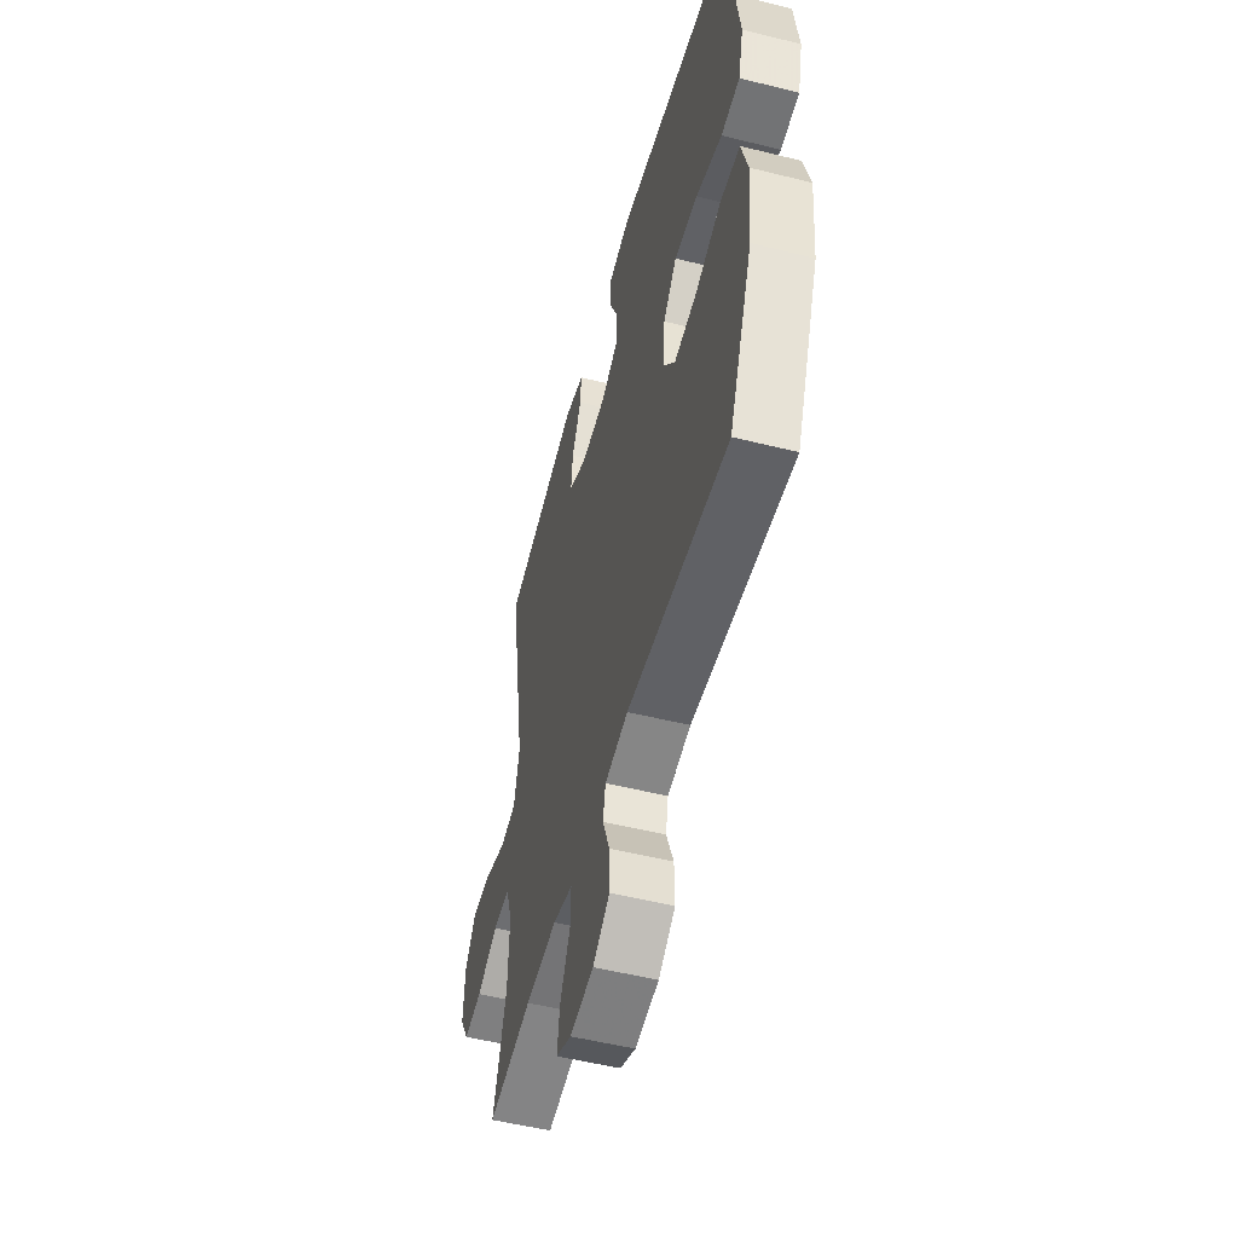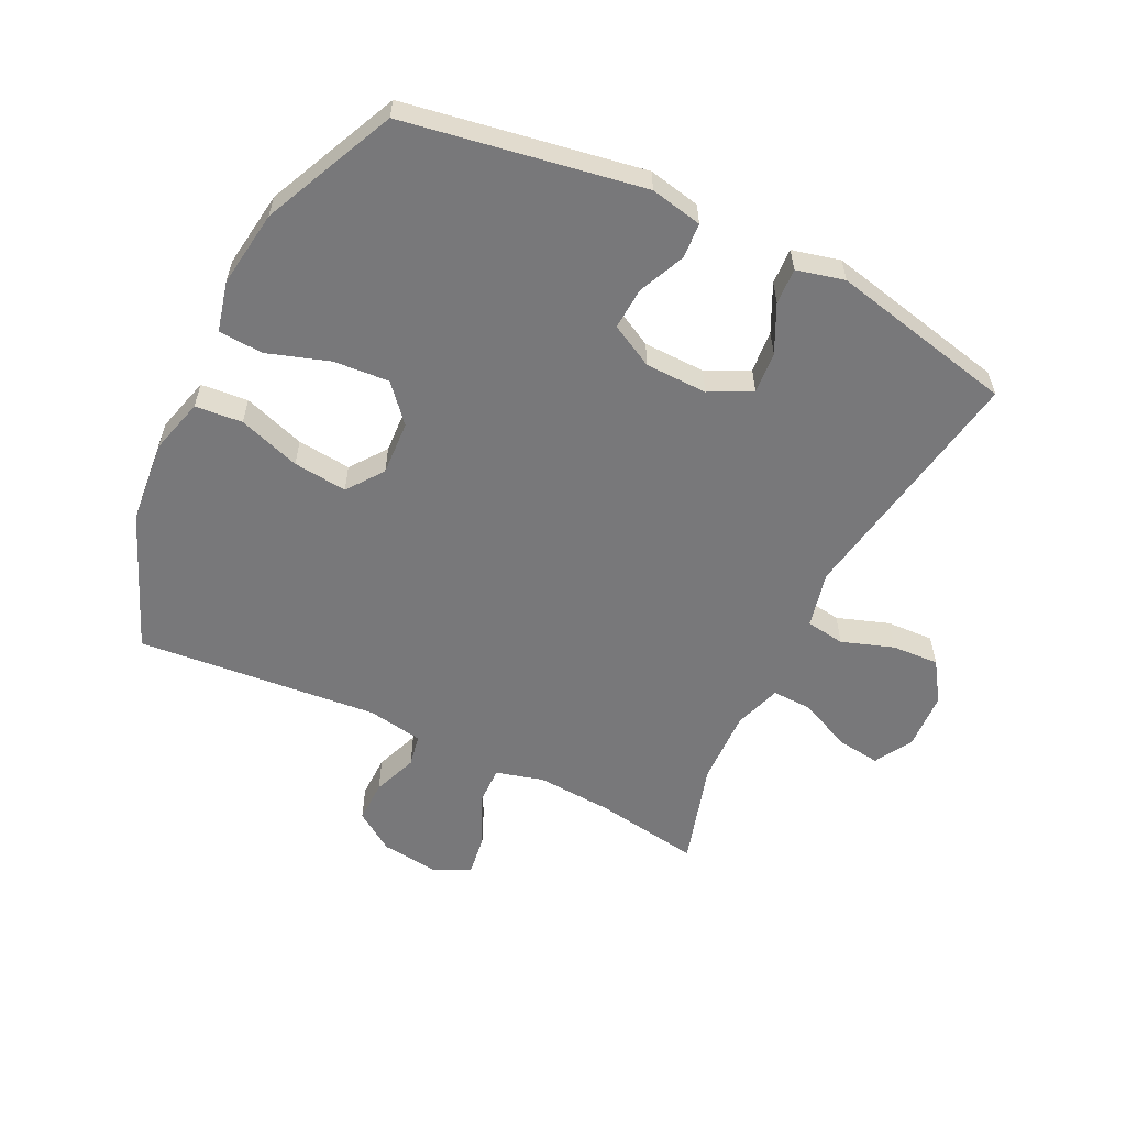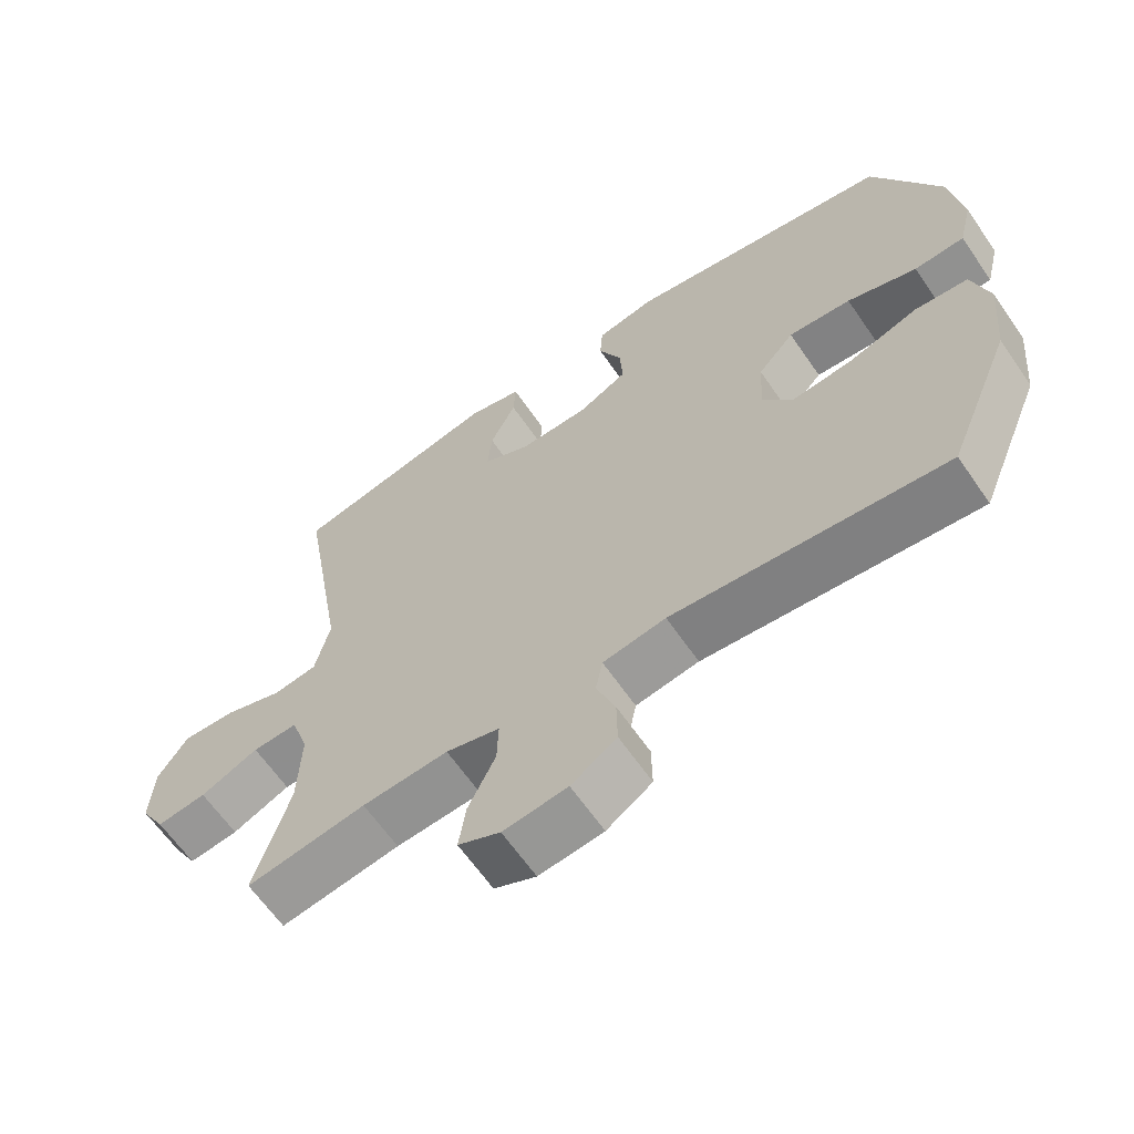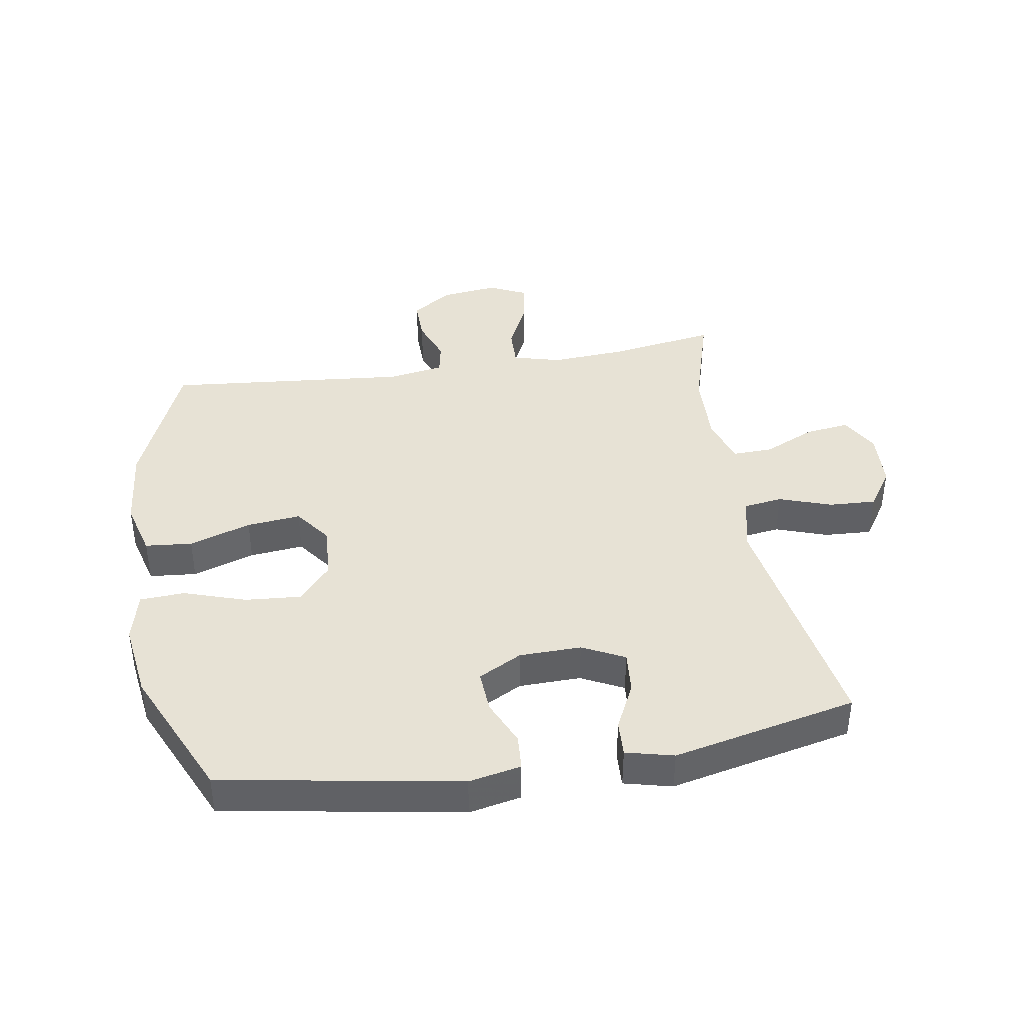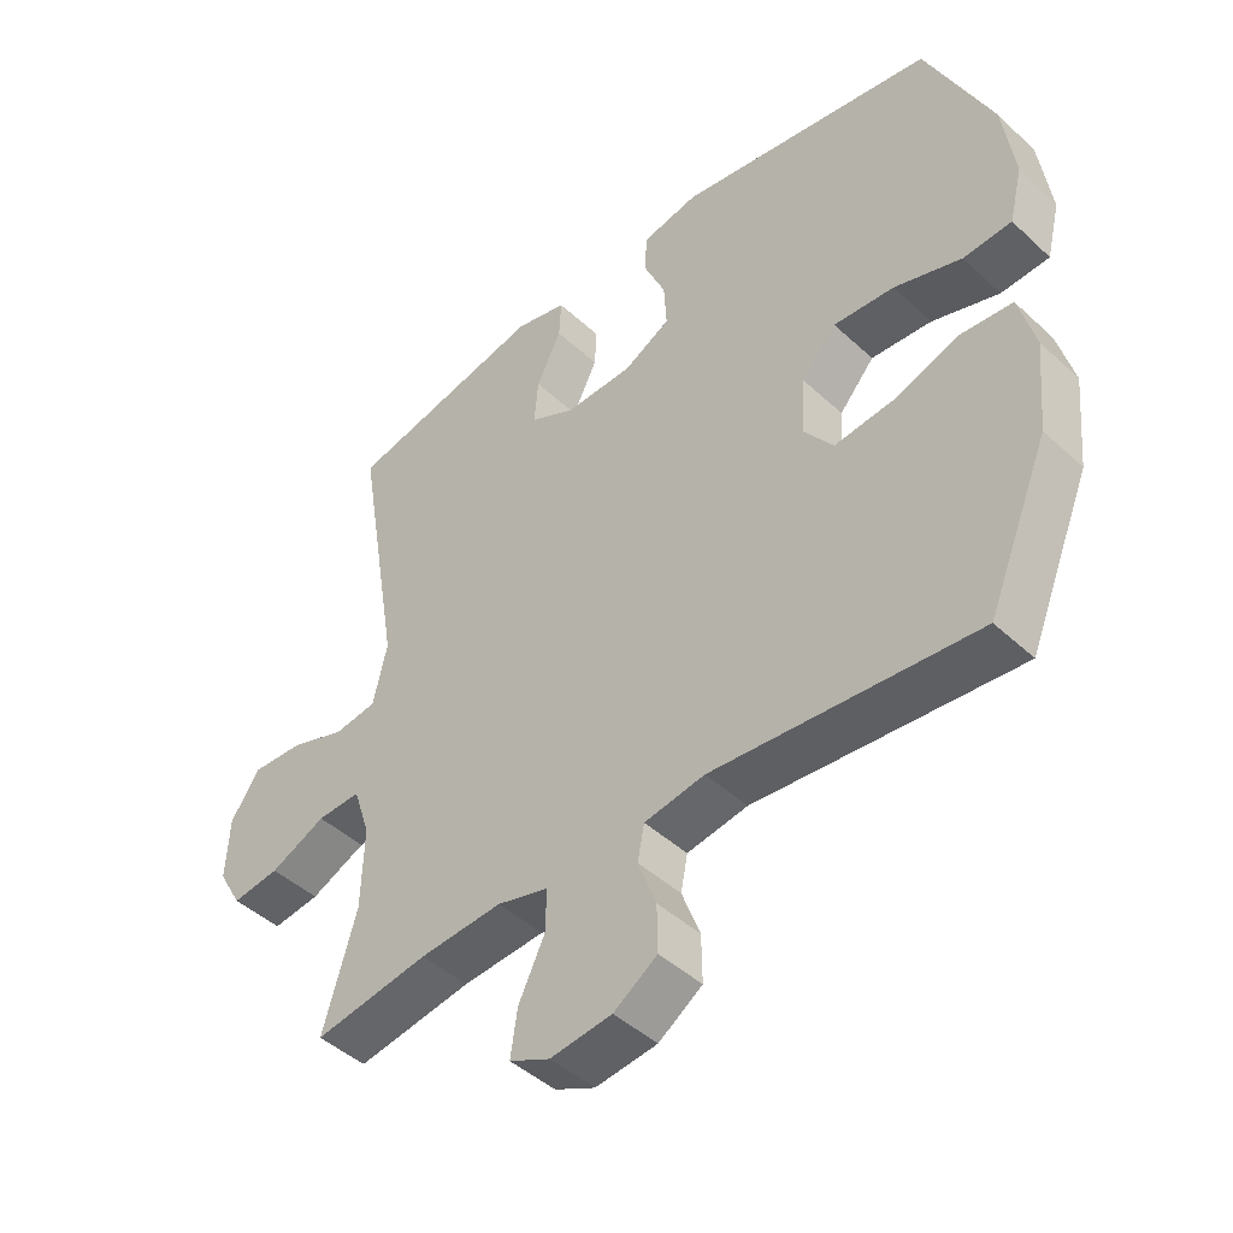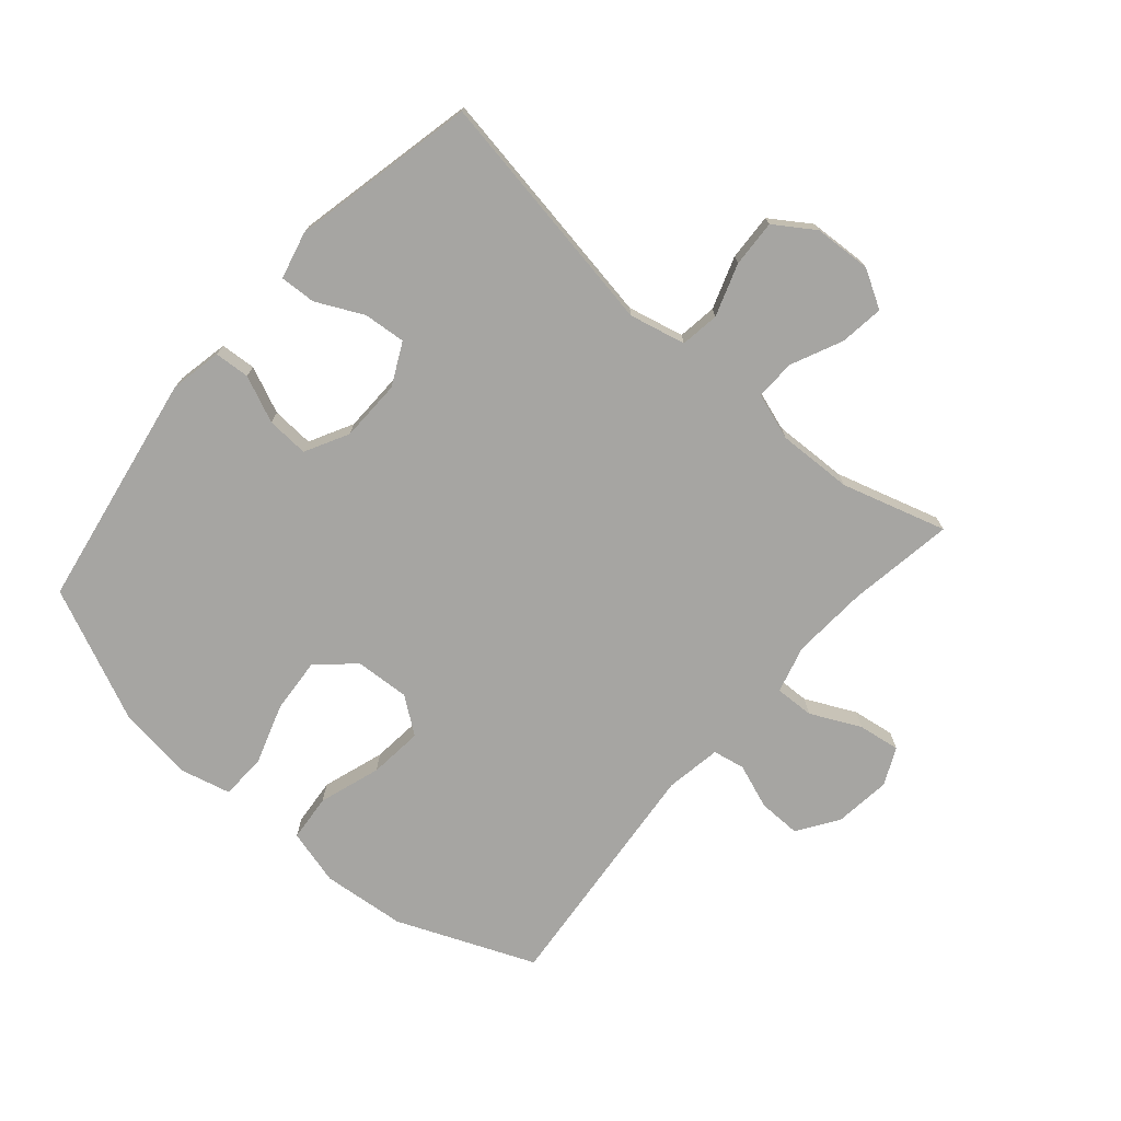
<metadata>
{"format":"obj","ext":"obj","renderer":"f3d","projection":"perspective","resolution":1024,"background":"white","views":[{"elev":-52.6,"azim":-105.0,"up":"+Z"},{"elev":-57.5,"azim":-26.1,"up":"+Y"},{"elev":-63.8,"azim":-145.4,"up":"+Z"},{"elev":40.5,"azim":-9.3,"up":"+Y"},{"elev":-45.3,"azim":-136.7,"up":"+Z"},{"elev":-73.7,"azim":49.2,"up":"+Y"}]}
</metadata>
<code>
v 0.5 0.07 -0.5
v 0.329 0.07 -0.473
v 0.206 0.07 -0.465
v 0.129 0.07 -0.486
v 0.131 0.07 -0.549
v 0.17 0.07 -0.63
v 0.18 0.07 -0.698
v 0.12 0.07 -0.726
v 0.028 0.07 -0.715
v -0.037 0.07 -0.671
v -0.036 0.07 -0.602
v -0.009 0.07 -0.53
v -0.019 0.07 -0.478
v -0.109 0.07 -0.463
v -0.5 0.07 -0.5
v -0.592 0.07 -0.278
v -0.605 0.07 -0.143
v -0.581 0.07 -0.053
v -0.505 0.07 -0.046
v -0.405 0.07 -0.079
v -0.318 0.07 -0.088
v -0.275 0.07 -0.03
v -0.28 0.07 0.058
v -0.332 0.07 0.117
v -0.422 0.07 0.11
v -0.522 0.07 0.077
v -0.594 0.07 0.081
v -0.614 0.07 0.162
v -0.597 0.07 0.286
v -0.5 0.07 0.5
v -0.117 0.07 0.566
v -0.033 0.07 0.549
v -0.029 0.07 0.492
v -0.062 0.07 0.417
v -0.066 0.07 0.349
v 0.004 0.07 0.312
v 0.104 0.07 0.31
v 0.172 0.07 0.344
v 0.166 0.07 0.412
v 0.129 0.07 0.488
v 0.126 0.07 0.546
v 0.203 0.07 0.565
v 0.5 0.07 0.5
v 0.433 0.07 0.102
v 0.454 0.07 0.011
v 0.517 0.07 0.002
v 0.601 0.07 0.031
v 0.677 0.07 0.035
v 0.72 0.07 -0.029
v 0.725 0.07 -0.122
v 0.69 0.07 -0.183
v 0.619 0.07 -0.174
v 0.536 0.07 -0.136
v 0.471 0.07 -0.134
v 0.446 0.07 -0.21
v 0.45 0.07 -0.331
v 0.5 0 -0.5
v 0.329 0 -0.473
v 0.206 0 -0.465
v 0.129 0 -0.486
v 0.131 0 -0.549
v 0.17 0 -0.63
v 0.18 0 -0.698
v 0.12 0 -0.726
v 0.028 0 -0.715
v -0.037 0 -0.671
v -0.036 0 -0.602
v -0.009 0 -0.53
v -0.019 0 -0.478
v -0.109 0 -0.463
v -0.5 0 -0.5
v -0.592 0 -0.278
v -0.605 0 -0.143
v -0.581 0 -0.053
v -0.505 0 -0.046
v -0.405 0 -0.079
v -0.318 0 -0.088
v -0.275 0 -0.03
v -0.28 0 0.058
v -0.332 0 0.117
v -0.422 0 0.11
v -0.522 0 0.077
v -0.594 0 0.081
v -0.614 0 0.162
v -0.597 0 0.286
v -0.5 0 0.5
v -0.117 0 0.566
v -0.033 0 0.549
v -0.029 0 0.492
v -0.062 0 0.417
v -0.066 0 0.349
v 0.004 0 0.312
v 0.104 0 0.31
v 0.172 0 0.344
v 0.166 0 0.412
v 0.129 0 0.488
v 0.126 0 0.546
v 0.203 0 0.565
v 0.5 0 0.5
v 0.433 0 0.102
v 0.454 0 0.011
v 0.517 0 0.002
v 0.601 0 0.031
v 0.677 0 0.035
v 0.72 0 -0.029
v 0.725 0 -0.122
v 0.69 0 -0.183
v 0.619 0 -0.174
v 0.536 0 -0.136
v 0.471 0 -0.134
v 0.446 0 -0.21
v 0.45 0 -0.331
f 51 52 53
f 50 51 53
f 49 50 53
f 48 49 53
f 47 48 53
f 46 47 53
f 45 46 53 54
f 44 45 54 55
f 42 43 44
f 41 42 44
f 40 41 44
f 39 40 44
f 44 55 56
f 39 44 56
f 38 39 56
f 32 33 34
f 31 32 34
f 30 31 34
f 29 30 34
f 28 29 34
f 27 28 34
f 26 27 34
f 25 26 34
f 24 25 34 35
f 23 24 35 36
f 18 19 20
f 17 18 20
f 16 17 20
f 15 16 20
f 14 15 20
f 13 14 20 21
f 10 11 12
f 9 10 12
f 8 9 12
f 7 8 12
f 6 7 12
f 5 6 12
f 4 5 12 13
f 13 21 22
f 4 13 22
f 3 4 22
f 56 1 2
f 38 56 2
f 37 38 2
f 23 36 37
f 22 23 37
f 3 22 37
f 2 3 37
f 109 108 107
f 109 107 106
f 109 106 105
f 109 105 104
f 109 104 103
f 109 103 102
f 110 109 102 101
f 111 110 101 100
f 100 99 98
f 100 98 97
f 100 97 96
f 100 96 95
f 112 111 100
f 112 100 95
f 112 95 94
f 90 89 88
f 90 88 87
f 90 87 86
f 90 86 85
f 90 85 84
f 90 84 83
f 90 83 82
f 90 82 81
f 91 90 81 80
f 92 91 80 79
f 76 75 74
f 76 74 73
f 76 73 72
f 76 72 71
f 76 71 70
f 77 76 70 69
f 68 67 66
f 68 66 65
f 68 65 64
f 68 64 63
f 68 63 62
f 68 62 61
f 69 68 61 60
f 78 77 69
f 78 69 60
f 78 60 59
f 58 57 112
f 58 112 94
f 58 94 93
f 93 92 79
f 93 79 78
f 93 78 59
f 93 59 58
f 1 57 58 2
f 2 58 59 3
f 3 59 60 4
f 4 60 61 5
f 5 61 62 6
f 6 62 63 7
f 7 63 64 8
f 8 64 65 9
f 9 65 66 10
f 10 66 67 11
f 11 67 68 12
f 12 68 69 13
f 13 69 70 14
f 14 70 71 15
f 15 71 72 16
f 16 72 73 17
f 17 73 74 18
f 18 74 75 19
f 19 75 76 20
f 20 76 77 21
f 21 77 78 22
f 22 78 79 23
f 23 79 80 24
f 24 80 81 25
f 25 81 82 26
f 26 82 83 27
f 27 83 84 28
f 28 84 85 29
f 29 85 86 30
f 30 86 87 31
f 31 87 88 32
f 32 88 89 33
f 33 89 90 34
f 34 90 91 35
f 35 91 92 36
f 36 92 93 37
f 37 93 94 38
f 38 94 95 39
f 39 95 96 40
f 40 96 97 41
f 41 97 98 42
f 42 98 99 43
f 43 99 100 44
f 44 100 101 45
f 45 101 102 46
f 46 102 103 47
f 47 103 104 48
f 48 104 105 49
f 49 105 106 50
f 50 106 107 51
f 51 107 108 52
f 52 108 109 53
f 53 109 110 54
f 54 110 111 55
f 55 111 112 56
f 56 112 57 1

</code>
